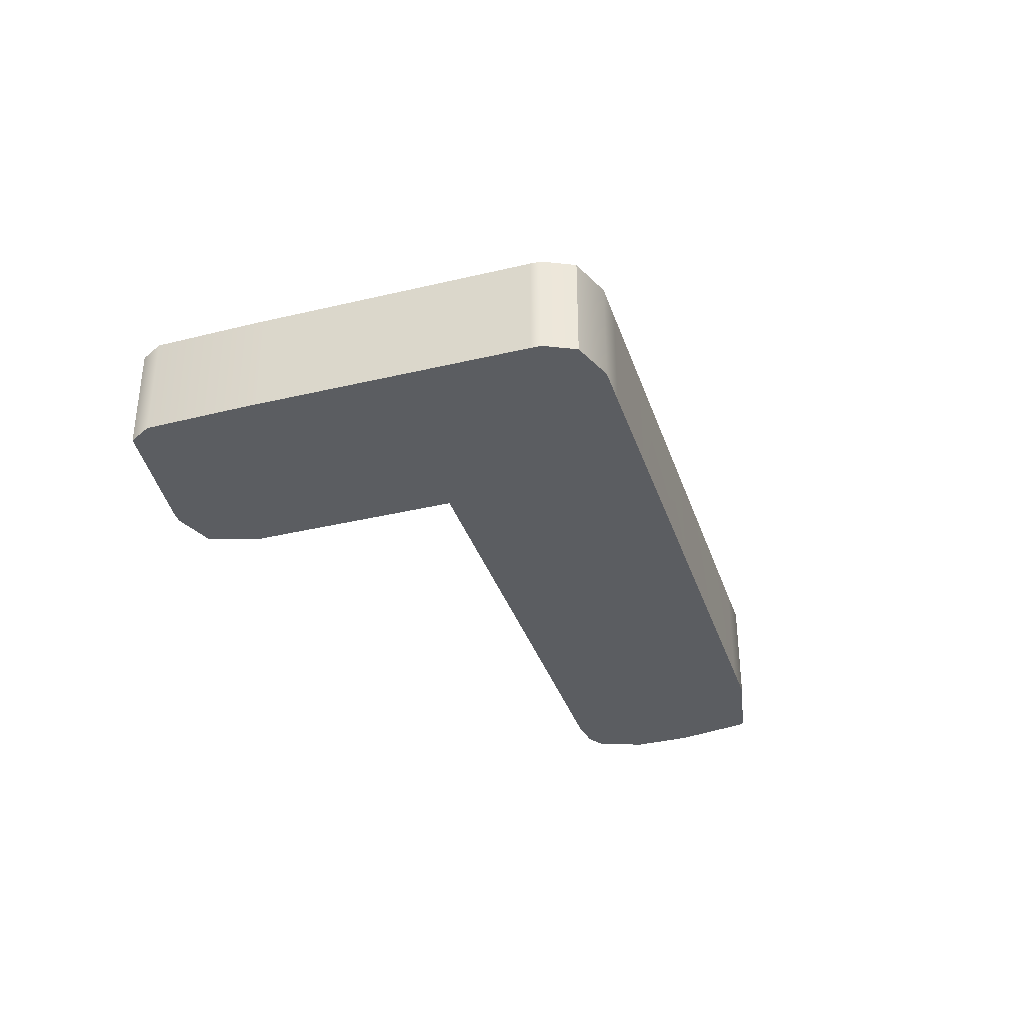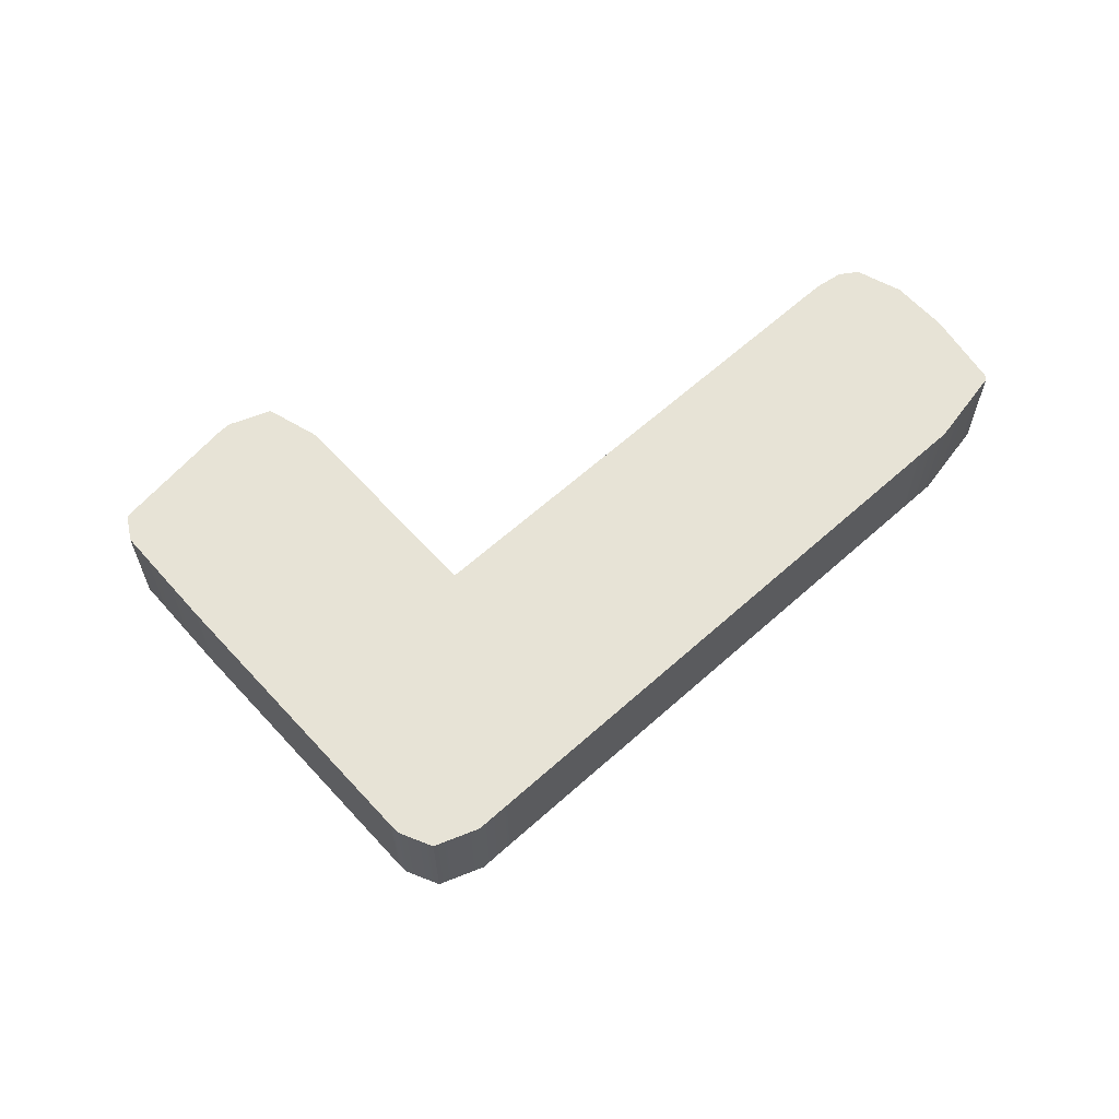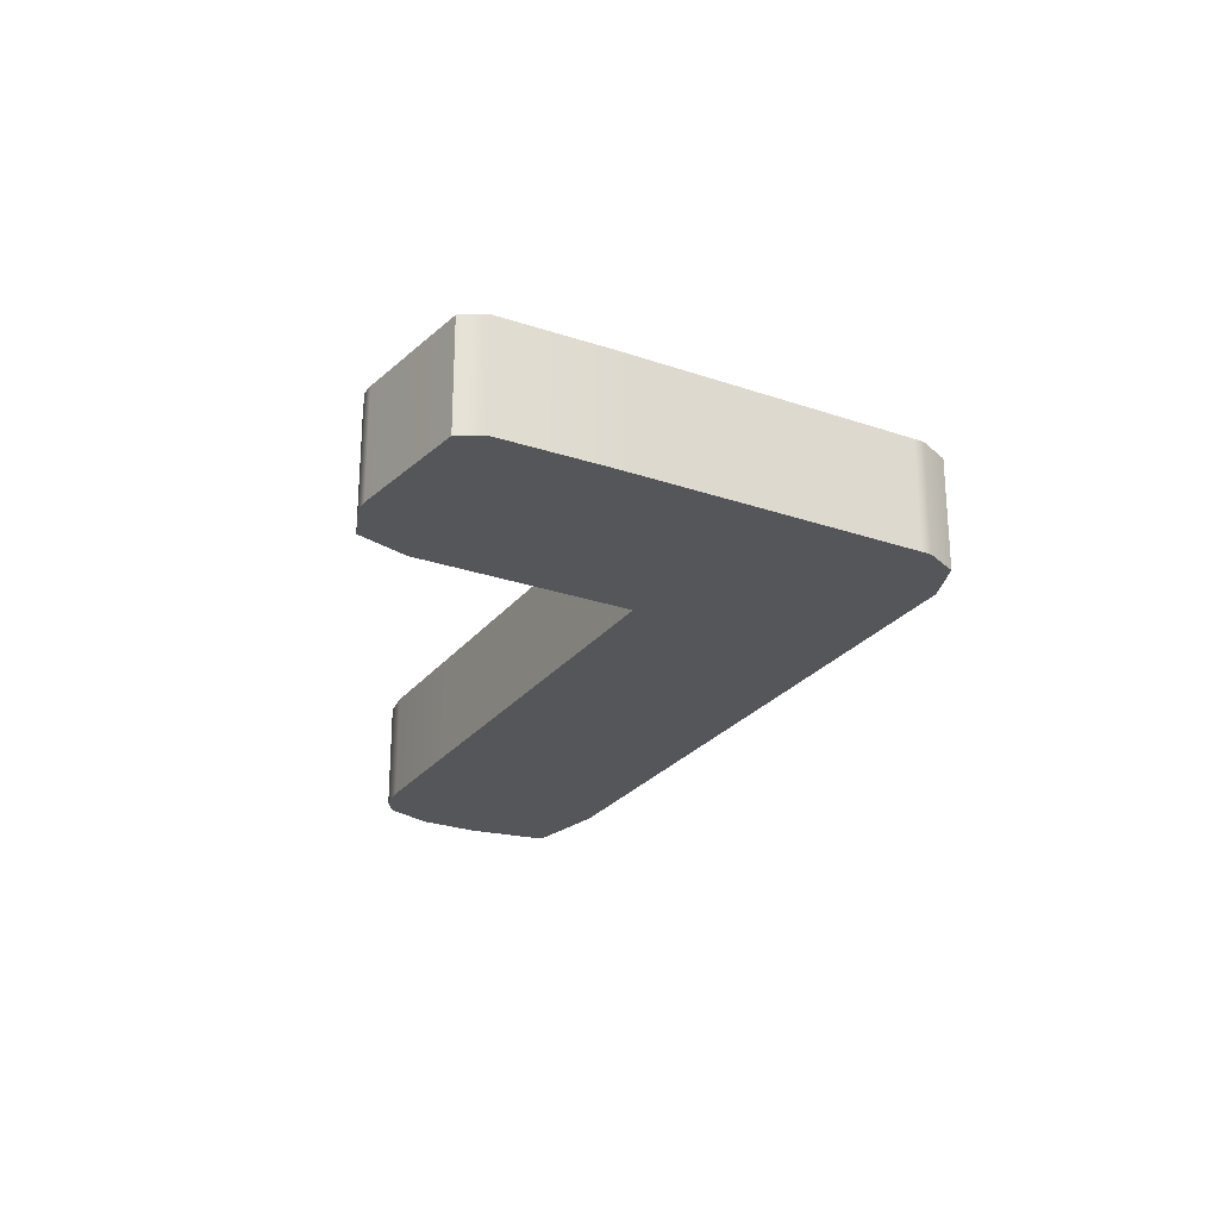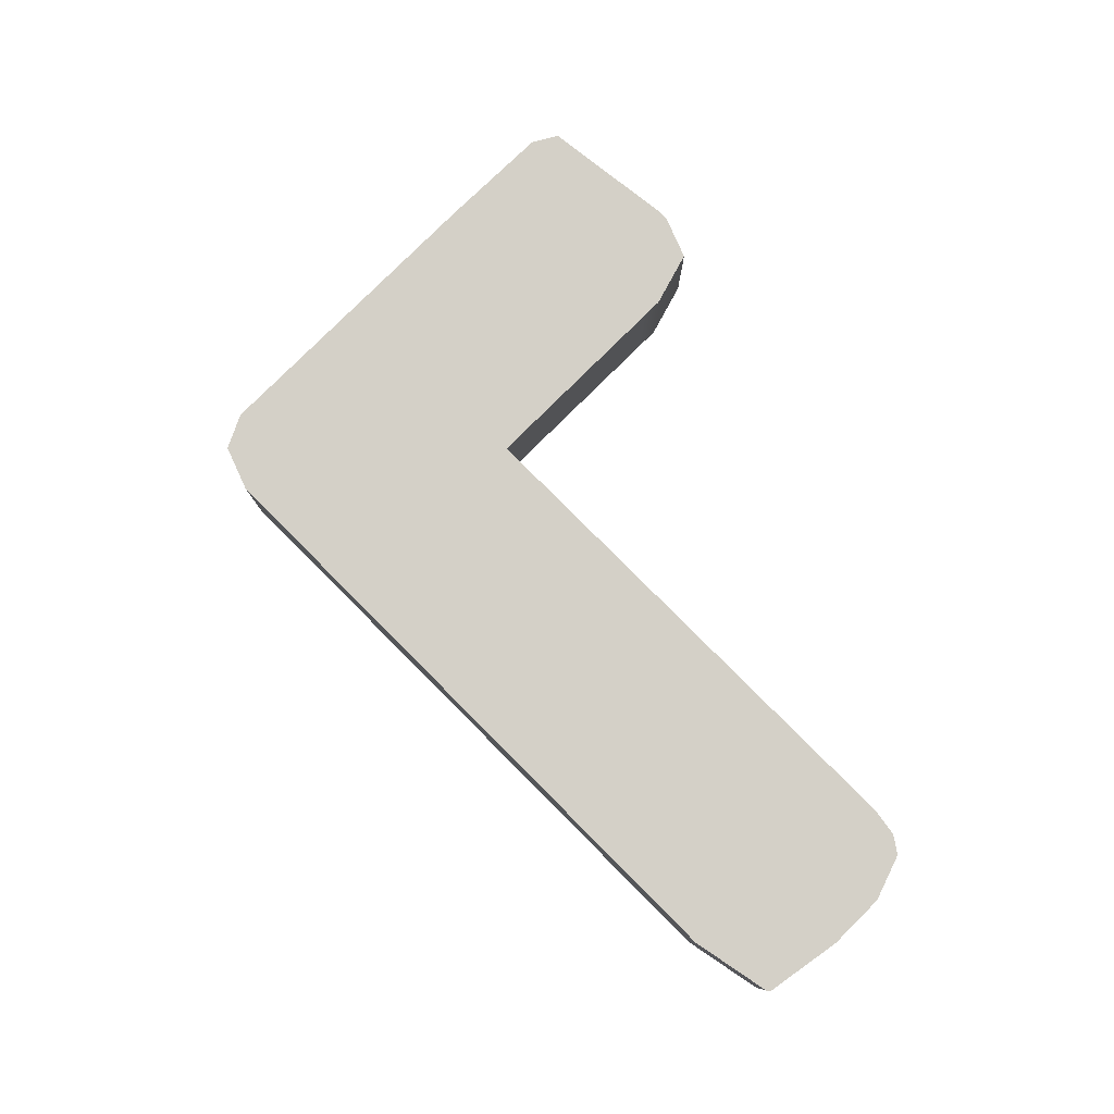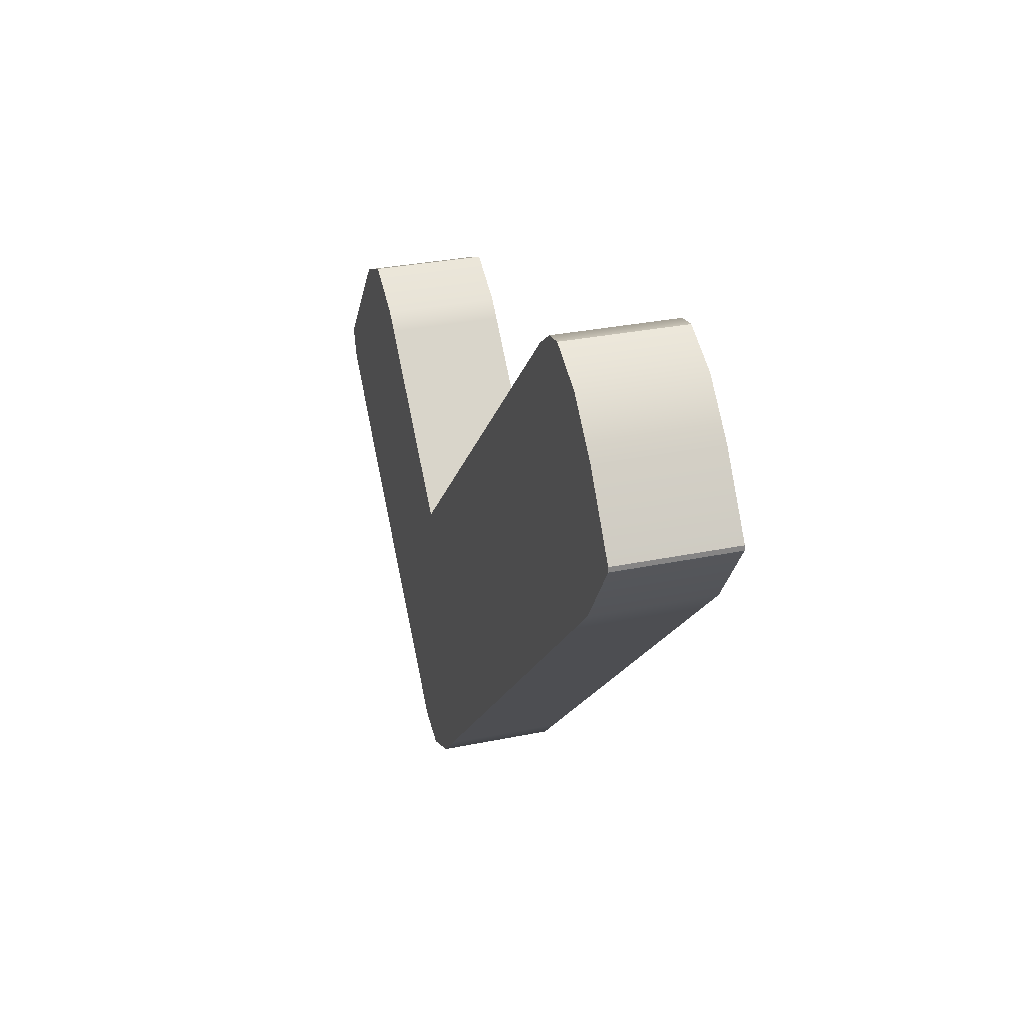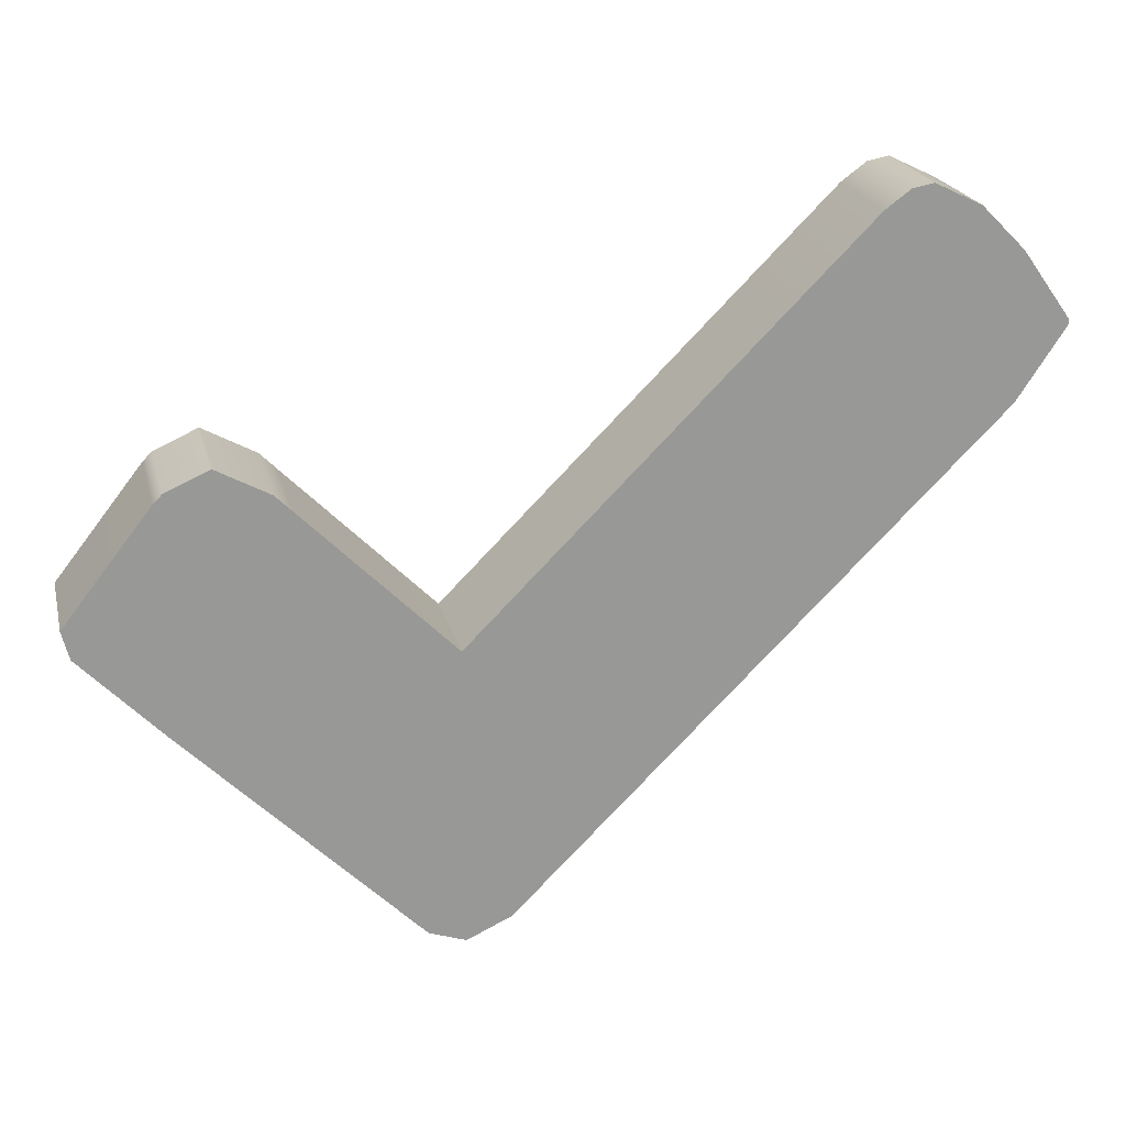
<metadata>
{"format":"obj","ext":"obj","renderer":"f3d","projection":"perspective","resolution":1024,"background":"white","views":[{"elev":-35.7,"azim":-27.5,"up":"+Z"},{"elev":62.6,"azim":2.7,"up":"+Z"},{"elev":-25.8,"azim":-73.9,"up":"+Z"},{"elev":79.9,"azim":90.1,"up":"+Z"},{"elev":30.6,"azim":73.4,"up":"+Y"},{"elev":21.6,"azim":-13.2,"up":"+Y"}]}
</metadata>
<code>
v -0.1069 -0.05373 0.05758
v 0.4576 0.2138 0.05758
v 0.3206 0.3508 0.05758
v -0.4576 3.3e-05 0.05758
v -0.1069 -0.3508 0.05758
v -0.3207 0.137 0.05758
v -0.3632 -0.1181 0.05758
v -0.3633 0.1181 0.05758
v 0.4098 0.2852 0.05758
v 0.4098 0.1423 0.05758
v 0.4574 0.2187 0.05758
v 0.4098 0.2187 0.05758
v 0.1568 -0.1107 0.05758
v -0.3632 -0.1107 0.05758
v 0.07852 -0.189 0.05758
v 0.07852 -0.1107 0.05758
v -0.1423 -0.3384 0.05758
v -0.1423 -0.1107 0.05758
v -0.06269 -0.3303 0.05758
v -0.1423 -0.3303 0.05758
v 0.04702 -0.2205 0.05758
v -0.1423 -0.2205 0.05758
v -0.03191 -0.2994 0.05758
v -0.03191 -0.2205 0.05758
v -0.03191 -0.1107 0.05758
v -0.151 -0.3303 0.05758
v -0.2608 -0.2205 0.05758
v -0.2528 -0.2285 0.05758
v -0.2528 -0.2205 0.05758
v -0.2528 -0.1107 0.05758
v 0.07852 0.132 0.05758
v 0.1651 0.2187 0.05758
v 0.2398 -0.02765 0.05758
v 0.07852 -0.02765 0.05758
v 0.189 -0.07854 0.05758
v 0.189 -0.02765 0.05758
v 0.2994 0.2187 0.05758
v 0.2994 0.03189 0.05758
v 0.3764 0.1089 0.05758
v 0.2994 0.1089 0.05758
v 0.07852 0.1089 0.05758
v 0.189 0.1089 0.05758
v 0.189 0.2187 0.05758
v 0.2747 0.3284 0.05758
v 0.3666 0.3284 0.05758
v 0.2994 0.3284 0.05758
v 0.189 0.2426 0.05758
v 0.2994 0.3467 0.05758
v -0.1423 -0.01816 0.05758
v -0.08084 -0.02765 0.05758
v -0.1423 -0.02765 0.05758
v -0.1329 -0.02765 0.05758
v -0.03191 -0.02765 0.05758
v 0.05547 0.1089 0.05758
v -0.03191 0.02136 0.05758
v -0.3632 -0.02765 0.05758
v -0.2528 -0.02765 0.05758
v -0.3632 0.1089 0.05758
v -0.2689 0.1089 0.05758
v -0.2527 0.09267 0.05758
v -0.3706 -0.1107 0.05758
v -0.4505 -0.02765 0.05758
v -0.3724 0.1089 0.05758
v -0.3724 0.1089 -0.05758
v -0.3633 0.1181 -0.05758
v -0.3632 0.1089 -0.05758
v -0.3207 0.137 -0.05758
v -0.2689 0.1089 -0.05758
v 0.4098 0.2852 -0.05758
v 0.4574 0.2187 -0.05758
v 0.4098 0.2187 -0.05758
v 0.4576 0.2138 -0.05758
v 0.4098 0.1423 -0.05758
v -0.2608 -0.2205 -0.05758
v -0.3632 -0.1181 -0.05758
v -0.3632 -0.1107 -0.05758
v -0.2528 -0.1107 -0.05758
v -0.2528 -0.2205 -0.05758
v 0.1568 -0.1107 -0.05758
v 0.07852 -0.189 -0.05758
v 0.07852 -0.1107 -0.05758
v -0.03191 -0.2205 -0.05758
v -0.1423 -0.2205 -0.05758
v -0.1423 -0.1107 -0.05758
v -0.03191 -0.1107 -0.05758
v -0.06269 -0.3303 -0.05758
v -0.1069 -0.3508 -0.05758
v -0.1423 -0.3384 -0.05758
v -0.1423 -0.3303 -0.05758
v -0.03191 -0.2994 -0.05758
v 0.04702 -0.2205 -0.05758
v -0.151 -0.3303 -0.05758
v -0.2528 -0.2285 -0.05758
v 0.2747 0.3284 -0.05758
v 0.2994 0.3467 -0.05758
v 0.2994 0.3284 -0.05758
v 0.07852 0.132 -0.05758
v 0.1651 0.2187 -0.05758
v 0.189 0.2187 -0.05758
v 0.189 0.1089 -0.05758
v 0.07852 0.1089 -0.05758
v 0.189 -0.07854 -0.05758
v 0.07852 -0.02765 -0.05758
v 0.189 -0.02765 -0.05758
v 0.2398 -0.02765 -0.05758
v 0.2994 0.2187 -0.05758
v 0.3764 0.1089 -0.05758
v 0.2994 0.1089 -0.05758
v 0.2994 0.03189 -0.05758
v 0.189 0.2426 -0.05758
v 0.3666 0.3284 -0.05758
v 0.3206 0.3508 -0.05758
v 0.05547 0.1089 -0.05758
v -0.1069 -0.05373 -0.05758
v -0.08084 -0.02765 -0.05758
v -0.03191 -0.02765 -0.05758
v -0.1423 -0.02765 -0.05758
v -0.1329 -0.02765 -0.05758
v -0.03191 0.02136 -0.05758
v -0.3632 -0.02765 -0.05758
v -0.2528 -0.02765 -0.05758
v -0.2527 0.09267 -0.05758
v -0.1423 -0.01816 -0.05758
v -0.3706 -0.1107 -0.05758
v -0.4505 -0.02765 -0.05758
v -0.4576 3.3e-05 -0.05758
f 64 65 66
f 65 67 66
f 66 67 68
f 69 70 71
f 70 72 71
f 72 73 71
f 76 77 75
f 78 74 77
f 74 75 77
f 79 80 81
f 82 83 85
f 85 83 84
f 86 87 89
f 89 87 88
f 83 82 89
f 89 82 86
f 90 86 82
f 91 90 82
f 82 85 91
f 91 85 80
f 80 85 81
f 88 92 89
f 93 74 78
f 78 83 93
f 89 92 83
f 92 93 83
f 77 84 78
f 78 84 83
f 94 95 96
f 99 100 98
f 101 97 100
f 97 98 100
f 81 103 79
f 79 103 102
f 102 103 104
f 105 102 104
f 106 71 108
f 71 73 108
f 73 107 108
f 107 109 108
f 104 103 100
f 100 103 101
f 108 109 100
f 109 105 100
f 105 104 100
f 99 106 100
f 100 106 108
f 98 110 99
f 71 106 69
f 69 106 111
f 96 111 106
f 106 99 96
f 96 99 94
f 110 94 99
f 95 112 96
f 96 112 111
f 113 97 101
f 116 85 115
f 85 84 115
f 115 84 114
f 117 118 84
f 114 84 118
f 116 103 85
f 85 103 81
f 115 119 116
f 101 103 113
f 113 103 119
f 119 103 116
f 77 76 121
f 121 76 120
f 84 77 117
f 117 77 121
f 120 66 121
f 121 66 122
f 66 68 122
f 117 121 123
f 122 123 121
f 75 124 76
f 76 124 120
f 124 125 120
f 66 120 64
f 125 126 120
f 126 64 120
f 117 123 118
f 63 58 8
f 59 6 58
f 58 6 8
f 9 12 11
f 11 12 2
f 12 10 2
f 29 30 27
f 14 7 30
f 27 30 7
f 13 16 15
f 24 25 22
f 22 25 18
f 19 20 5
f 5 20 17
f 24 22 23
f 23 22 19
f 22 20 19
f 21 24 23
f 16 25 15
f 15 25 21
f 25 24 21
f 17 20 26
f 28 29 27
f 20 22 26
f 29 28 22
f 26 22 28
f 30 29 18
f 18 29 22
f 44 46 48
f 41 42 31
f 43 32 42
f 31 42 32
f 36 34 35
f 35 34 13
f 34 16 13
f 33 36 35
f 37 40 12
f 40 39 12
f 39 10 12
f 39 40 38
f 36 42 34
f 34 42 41
f 40 42 38
f 38 42 33
f 42 36 33
f 43 42 37
f 37 42 40
f 32 43 47
f 37 12 46
f 46 12 45
f 12 9 45
f 43 37 47
f 46 44 37
f 47 37 44
f 48 46 3
f 3 46 45
f 54 41 31
f 51 18 52
f 52 18 1
f 18 25 1
f 1 25 50
f 25 53 50
f 53 25 34
f 34 25 16
f 50 53 55
f 53 34 55
f 41 54 34
f 55 34 54
f 30 57 14
f 14 57 56
f 18 51 30
f 30 51 57
f 56 57 58
f 57 60 58
f 60 59 58
f 51 49 57
f 60 57 49
f 7 14 61
f 14 56 61
f 61 56 62
f 58 63 56
f 62 56 4
f 56 63 4
f 51 52 49
f 63 8 64
f 64 8 65
f 8 6 65
f 65 6 67
f 6 59 67
f 67 59 68
f 9 11 69
f 69 11 70
f 11 2 70
f 70 2 72
f 2 10 72
f 72 10 73
f 27 7 74
f 74 7 75
f 13 15 79
f 79 15 80
f 19 5 86
f 86 5 87
f 5 17 87
f 87 17 88
f 23 19 90
f 90 19 86
f 21 23 91
f 91 23 90
f 15 21 80
f 80 21 91
f 17 26 88
f 88 26 92
f 28 27 93
f 93 27 74
f 26 28 92
f 92 28 93
f 44 48 94
f 94 48 95
f 31 32 97
f 97 32 98
f 35 13 102
f 102 13 79
f 33 35 105
f 105 35 102
f 10 39 73
f 73 39 107
f 39 38 107
f 107 38 109
f 38 33 109
f 109 33 105
f 32 47 98
f 98 47 110
f 45 9 111
f 111 9 69
f 47 44 110
f 110 44 94
f 48 3 95
f 95 3 112
f 3 45 112
f 112 45 111
f 54 31 113
f 113 31 97
f 1 50 114
f 114 50 115
f 52 1 118
f 118 1 114
f 50 55 115
f 115 55 119
f 55 54 119
f 119 54 113
f 59 60 68
f 68 60 122
f 60 49 122
f 122 49 123
f 7 61 75
f 75 61 124
f 61 62 124
f 124 62 125
f 62 4 125
f 125 4 126
f 4 63 126
f 126 63 64
f 49 52 123
f 123 52 118

</code>
